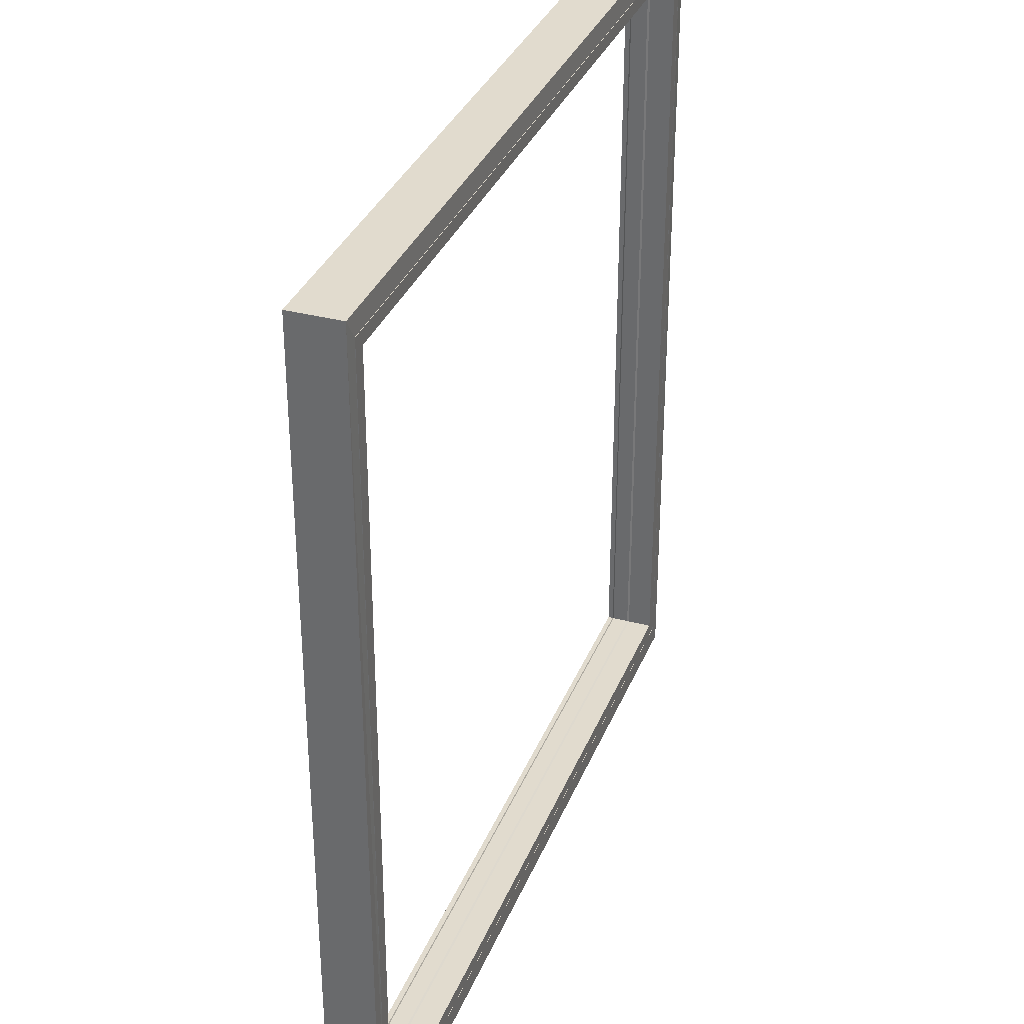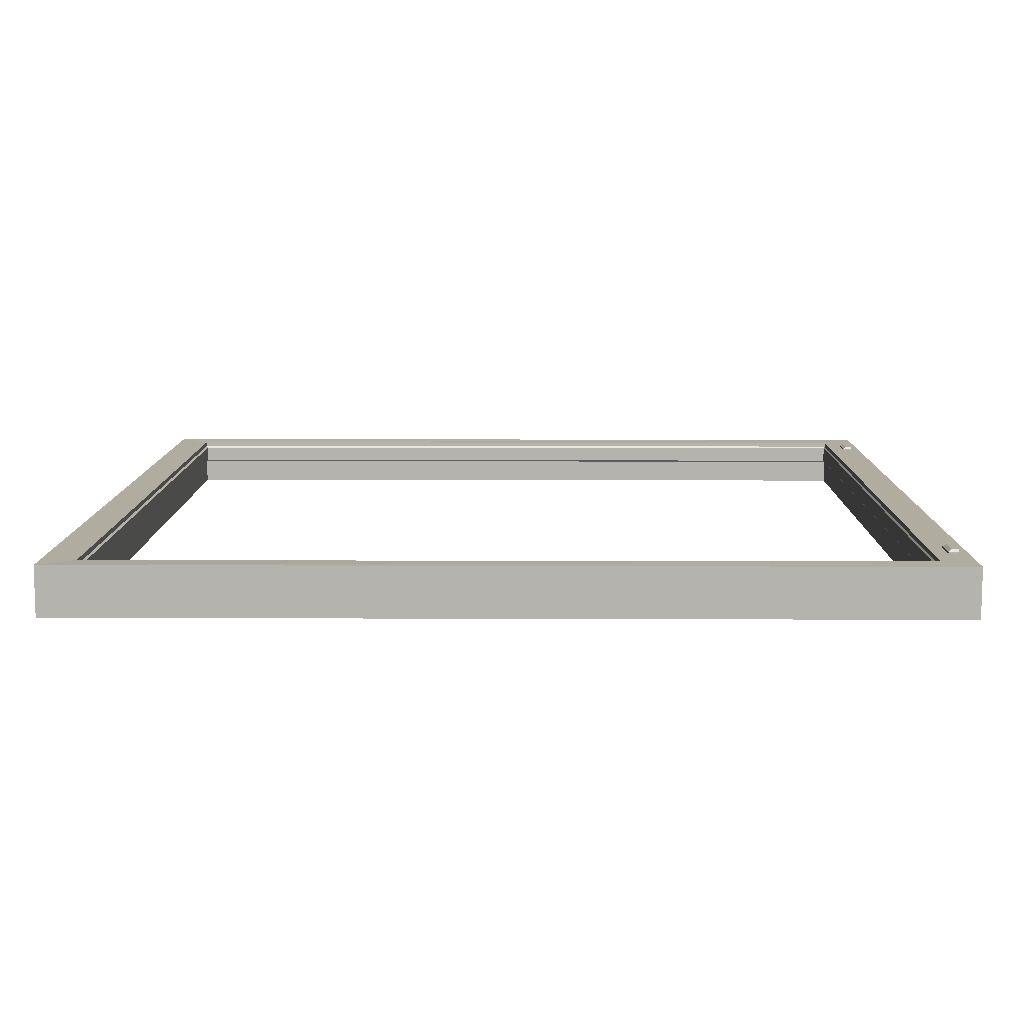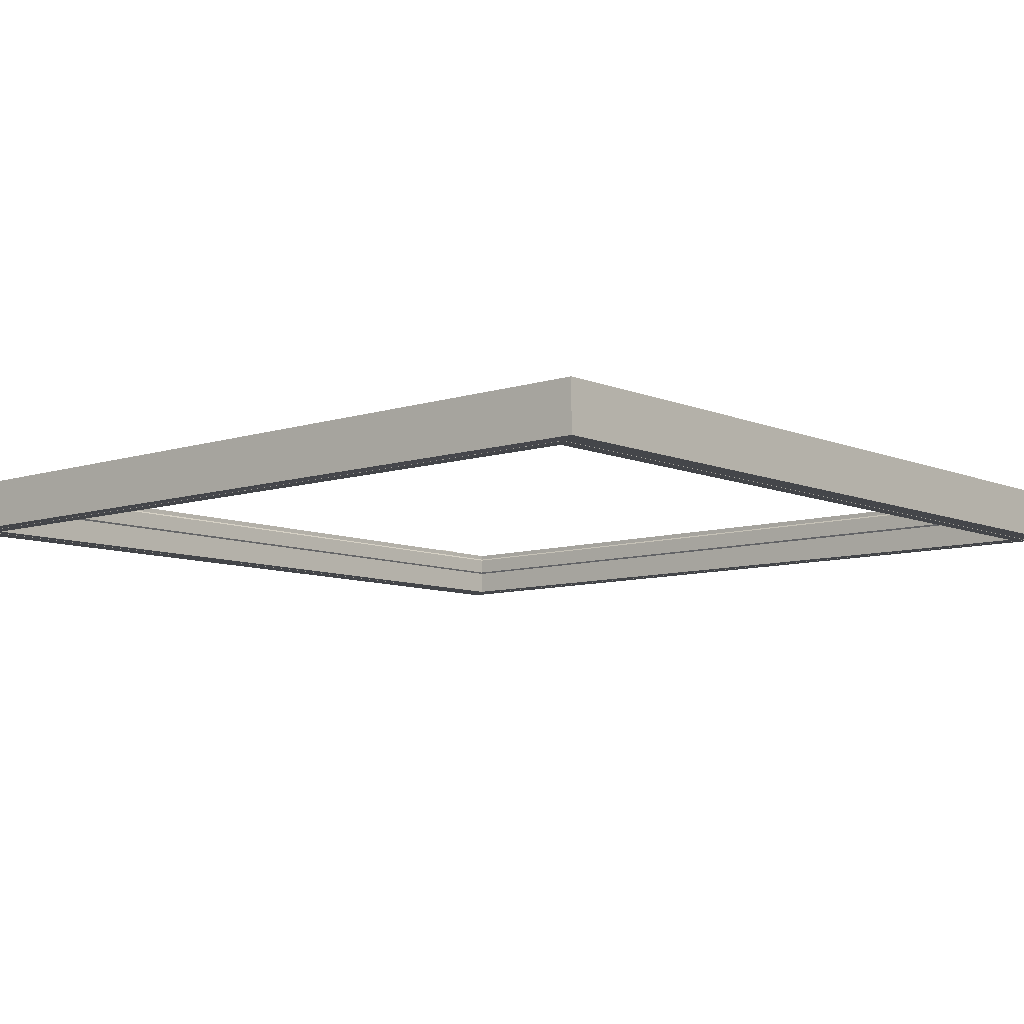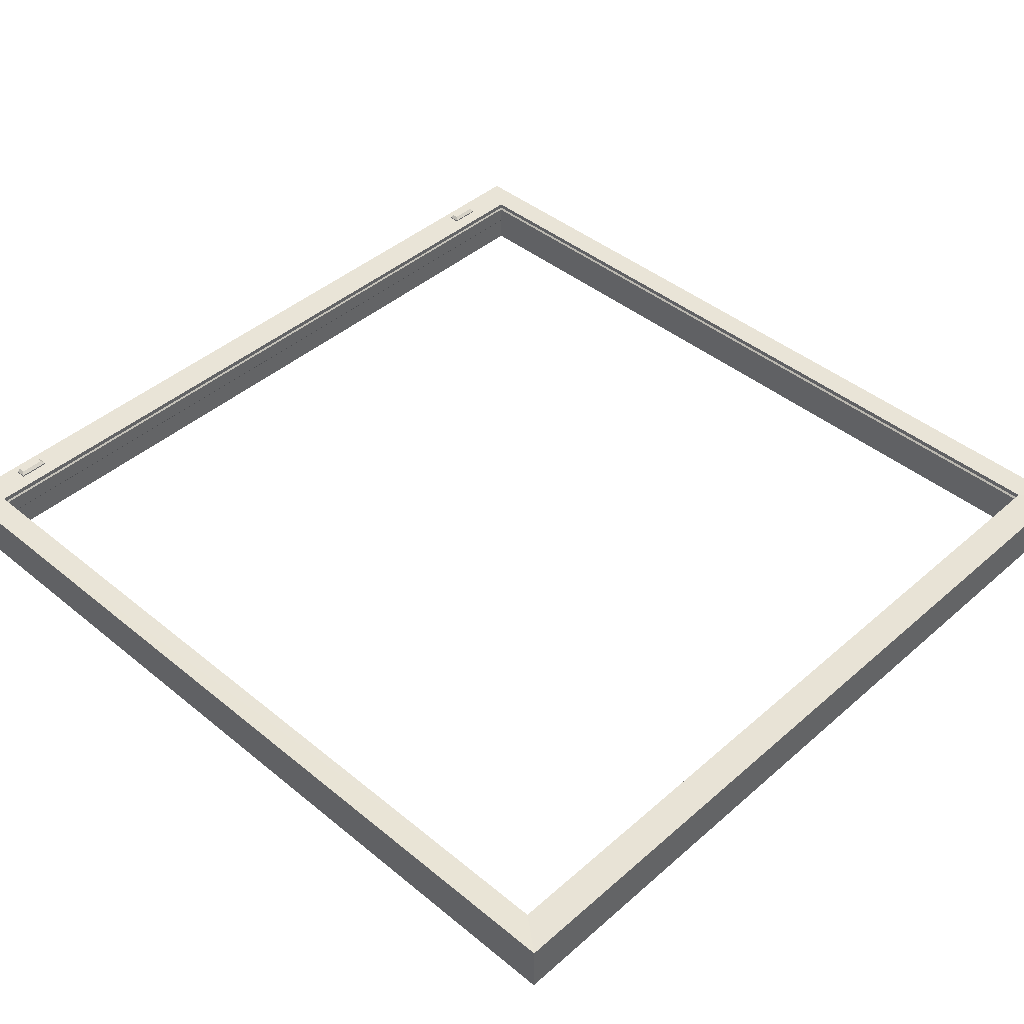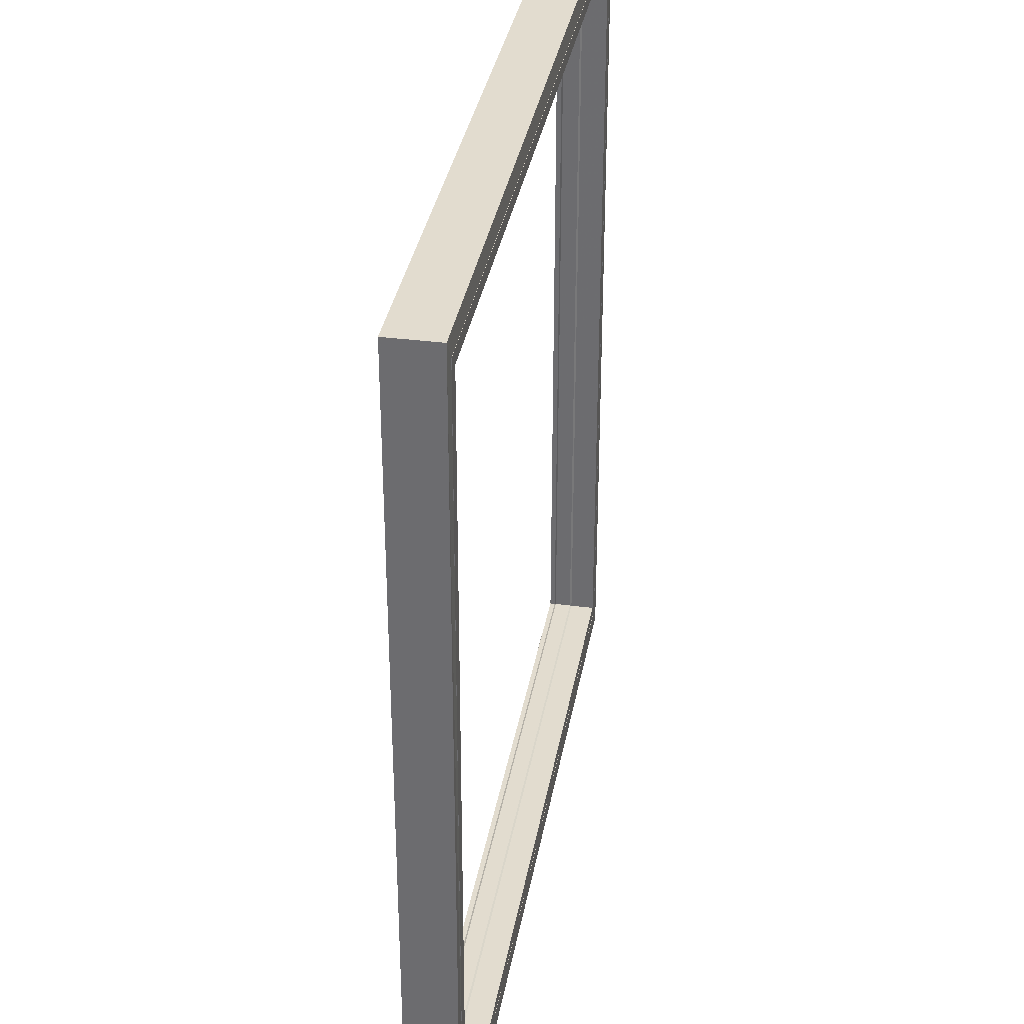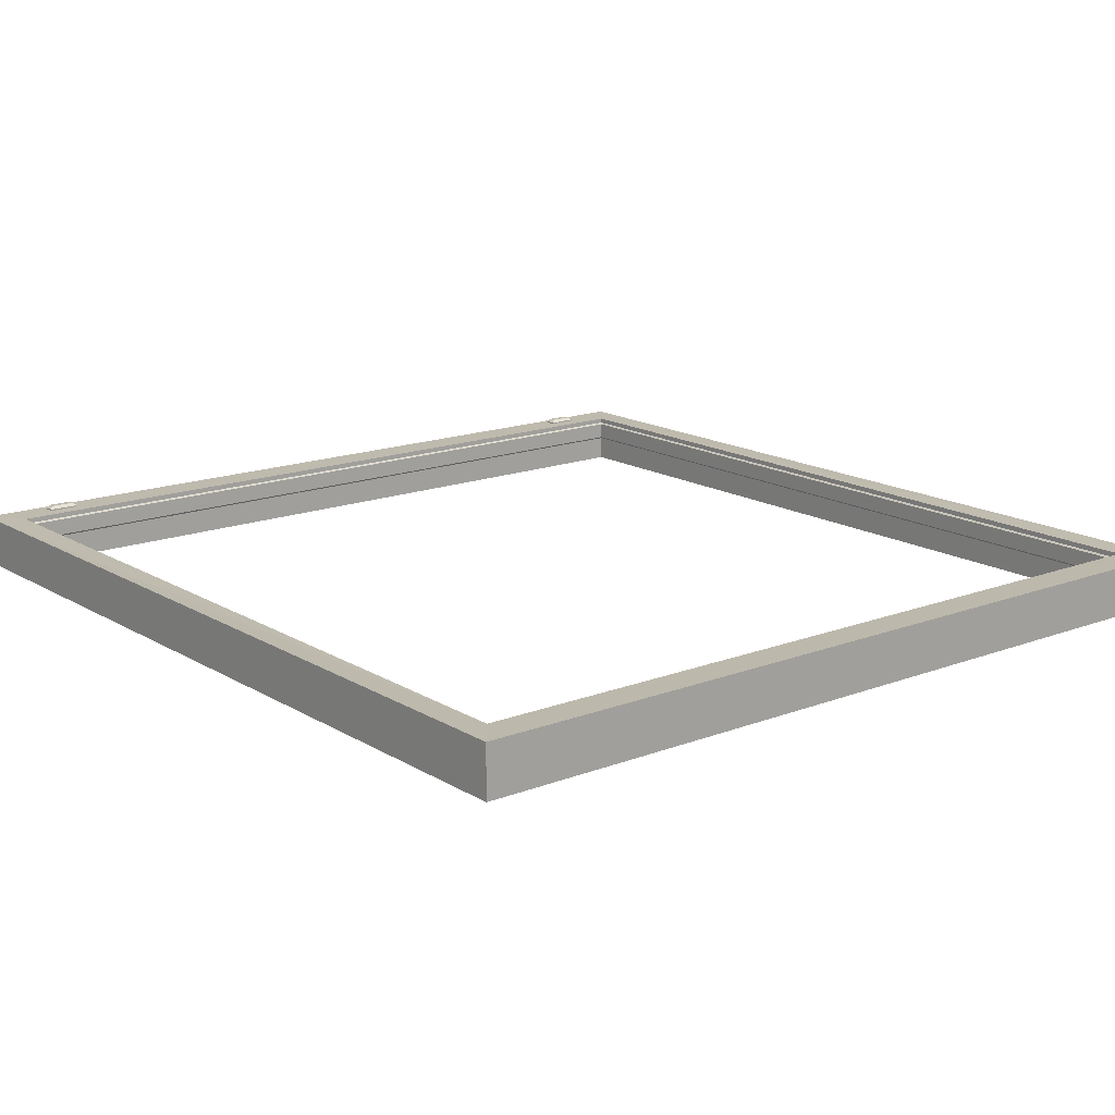
<metadata>
{"format":"obj","ext":"obj","renderer":"f3d","projection":"perspective","resolution":1024,"background":"white","views":[{"elev":33.9,"azim":109.9,"up":"+Y"},{"elev":9.9,"azim":-89.4,"up":"+Z"},{"elev":-8.6,"azim":131.3,"up":"+Z"},{"elev":43.1,"azim":134.1,"up":"+Z"},{"elev":34.7,"azim":99.9,"up":"+Y"},{"elev":15.8,"azim":141.2,"up":"+Z"}]}
</metadata>
<code>
v -0.3875 1.25 0.0375
v 0.8829 1.25 0.0375
v -0.3875 1.25 -0.0375
v 0.8829 1.25 -0.0375
v -0.3875 2.565 0.0375
v 0.8829 2.565 0.0375
v -0.3875 2.565 -0.0375
v 0.8829 2.565 -0.0375
v 0.8639 1.28 -0.0375
v -0.3685 1.28 -0.0375
v -0.3685 2.535 -0.0385
v 0.8639 2.535 -0.0385
v 0.8629 1.281 -0.0375
v -0.3675 1.281 -0.0375
v -0.3675 2.534 -0.0385
v 0.8629 2.534 -0.0385
v -0.3475 1.301 0.0375
v 0.8429 1.301 0.0375
v 0.8429 2.514 0.0365
v -0.3475 2.514 0.0365
v 0.8429 1.301 -0.0375
v -0.3475 1.301 -0.0375
v -0.3475 2.514 -0.0385
v 0.8429 2.514 -0.0385
v 0.8639 1.28 -0.0365
v -0.3685 1.28 -0.0365
v -0.3685 2.535 -0.0375
v 0.8639 2.535 -0.0375
v -0.3675 1.281 -0.0365
v 0.8629 1.281 -0.0365
v 0.8629 2.534 -0.0375
v -0.3675 2.534 -0.0375
v 0.8429 1.301 1.484e-06
v -0.3475 1.301 1.513e-06
v -0.3475 2.514 -0.001002
v 0.8429 2.514 -0.001002
v -0.3475 1.301 0.03
v 0.8429 1.301 0.03
v 0.8429 2.514 0.029
v -0.3475 2.514 0.029
v 0.8404 1.303 0.002501
v -0.345 1.303 0.002502
v -0.345 2.511 0.001498
v 0.8404 2.511 0.001498
v -0.345 1.303 0.0275
v 0.8404 1.303 0.0275
v 0.8404 2.511 0.0265
v -0.345 2.511 0.0265
v -0.2465 1.279 0.0375
v -0.2915 1.279 0.0375
v -0.2465 1.264 0.0375
v -0.2915 1.264 0.0375
v -0.2465 1.279 0.0395
v -0.2915 1.279 0.0395
v -0.2465 1.264 0.0395
v -0.2915 1.264 0.0395
v -0.2505 1.274 0.0435
v -0.2875 1.274 0.0435
v -0.2875 1.264 0.0435
v -0.2505 1.264 0.0435
v 0.7419 1.279 0.0375
v 0.7869 1.279 0.0375
v 0.7419 1.264 0.0375
v 0.7869 1.264 0.0375
v 0.7419 1.279 0.0395
v 0.7869 1.279 0.0395
v 0.7419 1.264 0.0395
v 0.7869 1.264 0.0395
v 0.7459 1.274 0.0435
v 0.7829 1.274 0.0435
v 0.7829 1.264 0.0435
v 0.7459 1.264 0.0435
f 4 2 1
f 1 3 4
f 8 7 5
f 5 6 8
f 8 6 2
f 2 4 8
f 5 7 3
f 3 1 5
f 10 9 4
f 4 3 10
f 11 10 3
f 3 7 11
f 12 11 7
f 7 8 12
f 9 12 8
f 8 4 9
f 29 30 25
f 25 26 29
f 32 29 26
f 26 27 32
f 31 32 27
f 27 28 31
f 30 31 28
f 28 25 30
f 2 18 17
f 17 1 2
f 2 6 19
f 19 18 2
f 6 5 20
f 20 19 6
f 5 1 17
f 17 20 5
f 22 21 13
f 13 14 22
f 23 22 14
f 14 15 23
f 24 23 15
f 15 16 24
f 21 24 16
f 16 13 21
f 26 25 9
f 9 10 26
f 27 26 10
f 10 11 27
f 28 27 11
f 11 12 28
f 25 28 12
f 12 9 25
f 30 29 14
f 14 13 30
f 31 30 13
f 13 16 31
f 32 31 16
f 16 15 32
f 29 32 15
f 15 14 29
f 34 33 21
f 21 22 34
f 35 34 22
f 22 23 35
f 36 35 23
f 23 24 36
f 33 36 24
f 24 21 33
f 38 37 17
f 17 18 38
f 39 38 18
f 18 19 39
f 40 39 19
f 19 20 40
f 37 40 20
f 20 17 37
f 34 42 41
f 41 33 34
f 35 43 42
f 42 34 35
f 36 44 43
f 43 35 36
f 33 41 44
f 44 36 33
f 38 46 45
f 45 37 38
f 39 47 46
f 46 38 39
f 40 48 47
f 47 39 40
f 37 45 48
f 48 40 37
f 45 46 41
f 41 42 45
f 43 44 47
f 47 48 43
f 42 43 48
f 48 45 42
f 44 41 46
f 46 47 44
f 49 51 52
f 52 50 49
f 57 58 59
f 59 60 57
f 49 50 54
f 54 53 49
f 50 52 56
f 56 54 50
f 52 51 55
f 55 56 52
f 51 49 53
f 53 55 51
f 53 54 58
f 58 57 53
f 54 56 59
f 59 58 54
f 56 55 60
f 60 59 56
f 55 53 57
f 57 60 55
f 61 62 64
f 64 63 61
f 69 72 71
f 71 70 69
f 61 65 66
f 66 62 61
f 62 66 68
f 68 64 62
f 64 68 67
f 67 63 64
f 63 67 65
f 65 61 63
f 65 69 70
f 70 66 65
f 66 70 71
f 71 68 66
f 68 71 72
f 72 67 68
f 67 72 69
f 69 65 67

</code>
